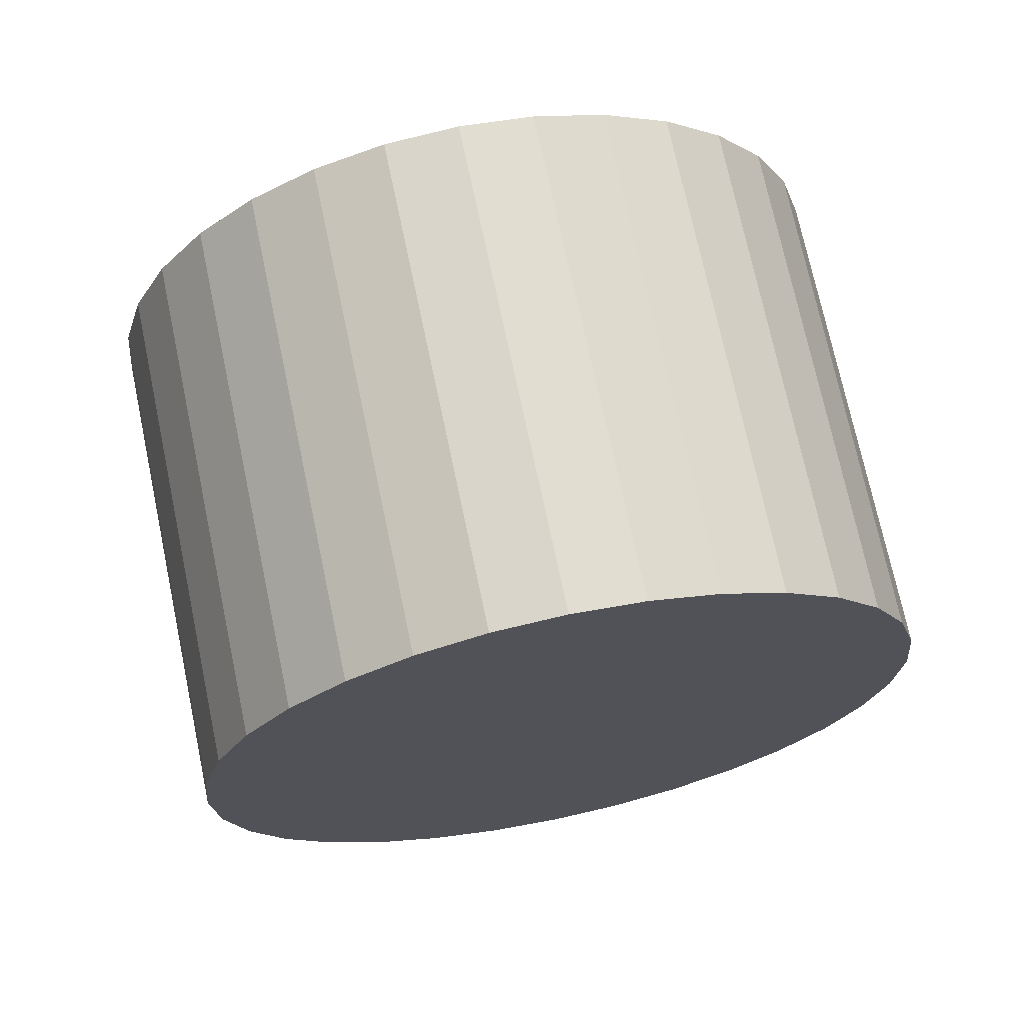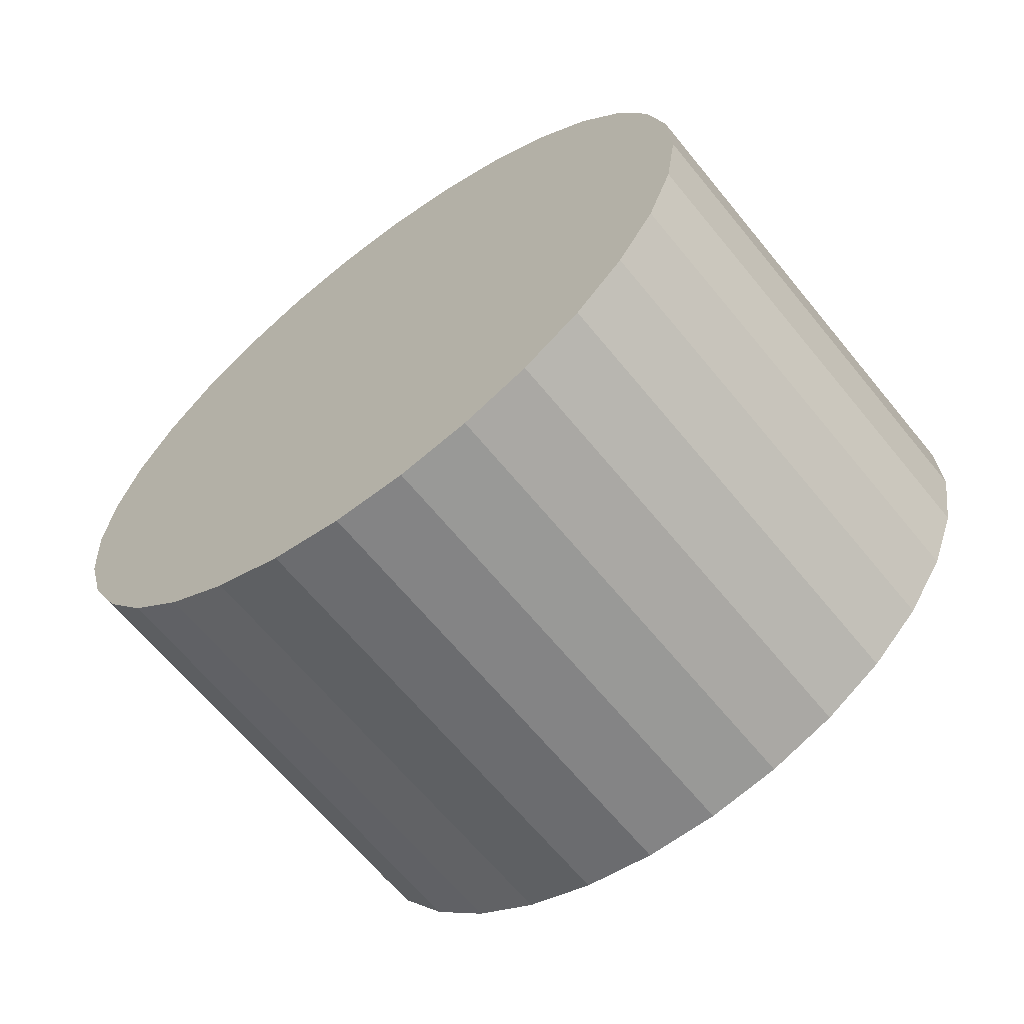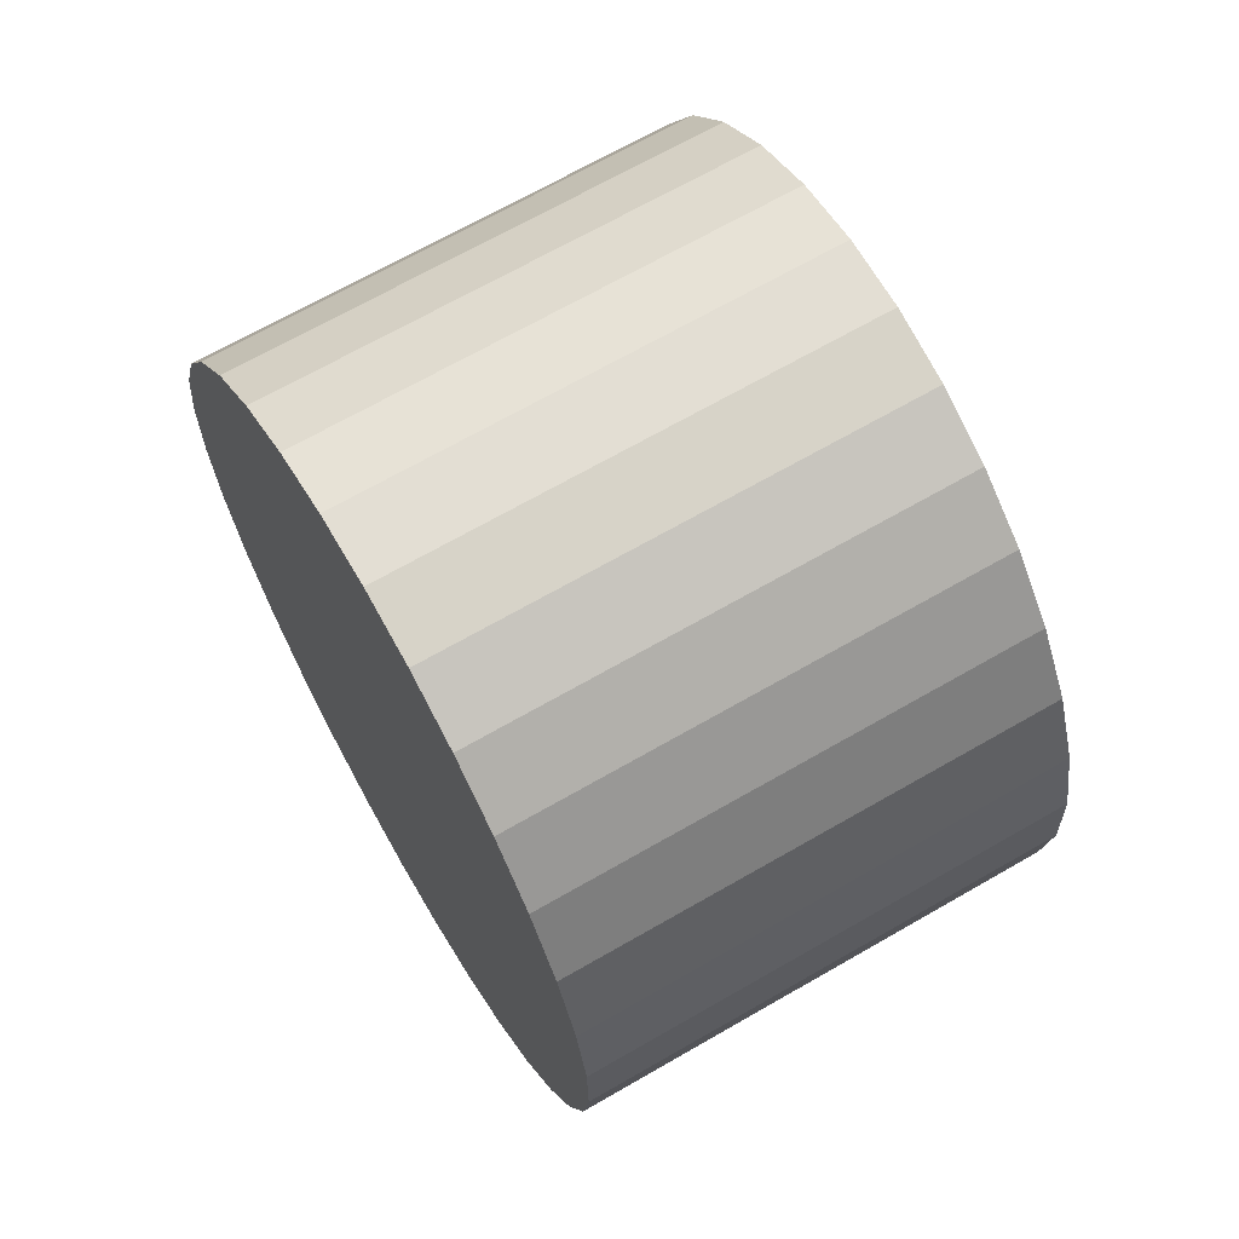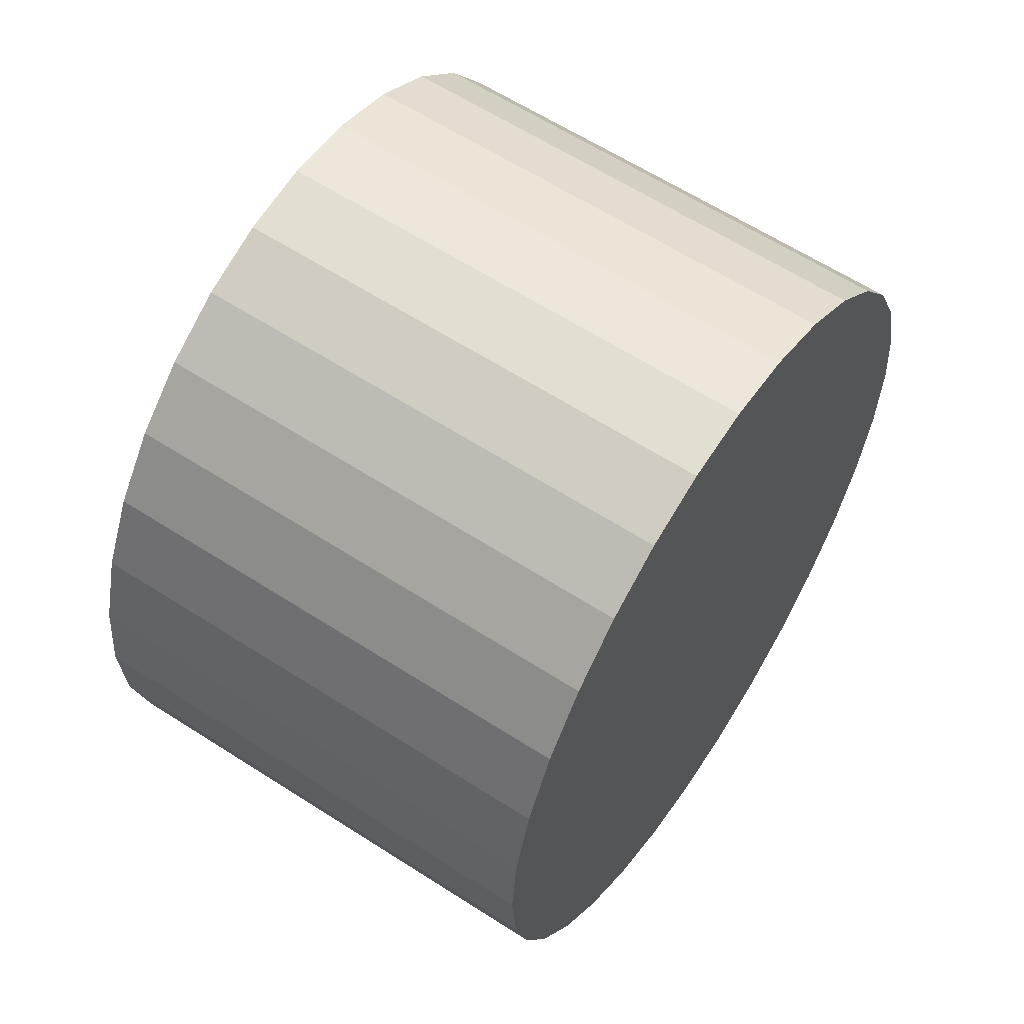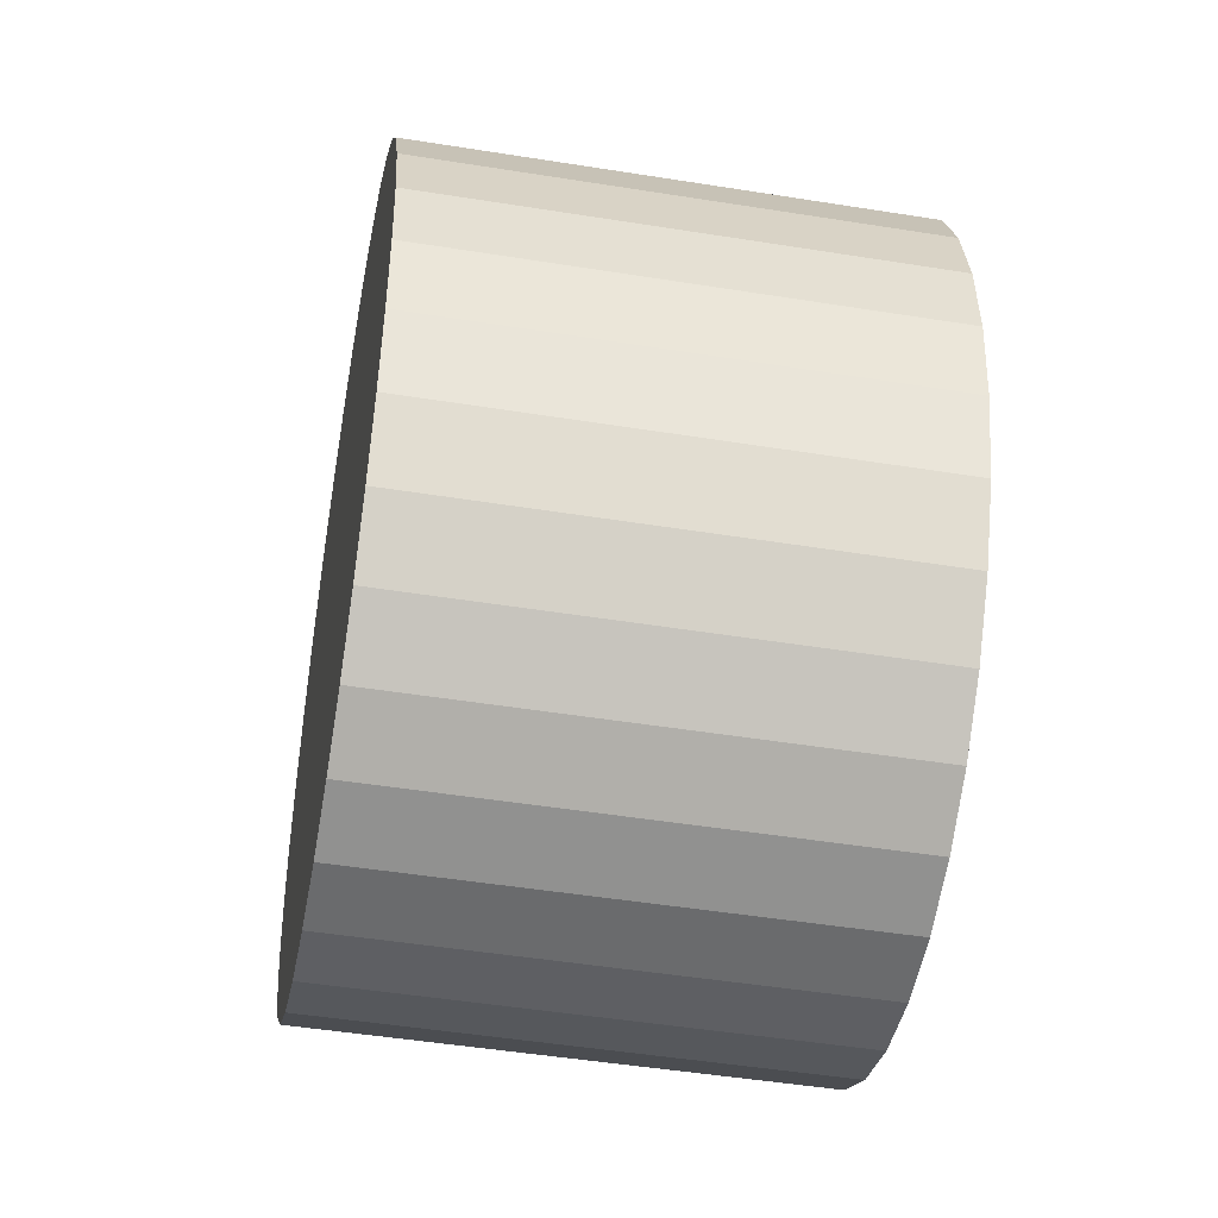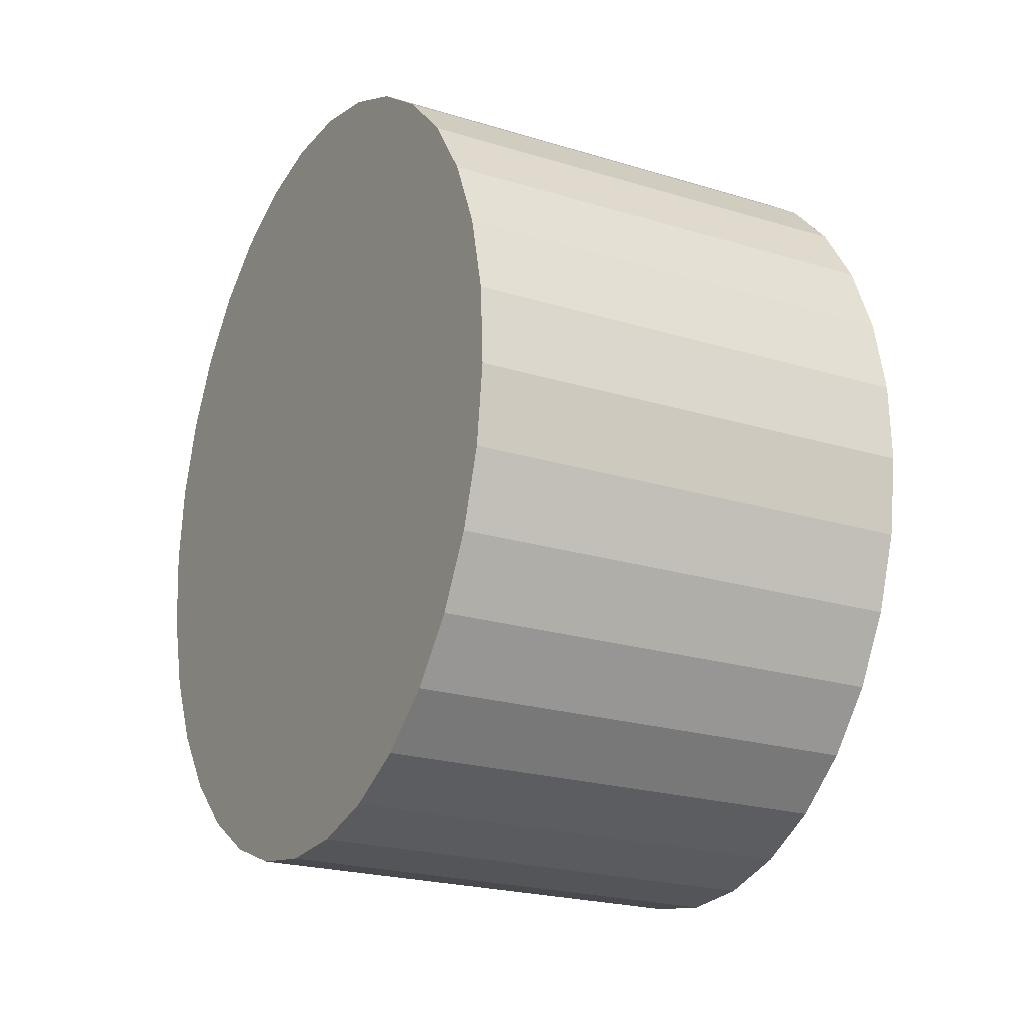
<metadata>
{"format":"obj","ext":"obj","renderer":"f3d","projection":"perspective","resolution":1024,"background":"white","views":[{"elev":70.9,"azim":-71.8,"up":"+Z"},{"elev":-23.3,"azim":136.3,"up":"+Y"},{"elev":-28.2,"azim":3.2,"up":"+Y"},{"elev":60.4,"azim":63.6,"up":"+Z"},{"elev":-46.9,"azim":-160.4,"up":"+Z"},{"elev":71.4,"azim":-178.9,"up":"+Y"}]}
</metadata>
<code>
o Cylinder
v 1.486 12.25 -0.7521
v 2.252 12.7 -0.7521
v 1.551 12.14 -0.7377
v 2.317 12.58 -0.7377
v 1.614 12.03 -0.6949
v 2.379 12.48 -0.6949
v 1.671 11.93 -0.6254
v 2.437 12.38 -0.6254
v 1.721 11.85 -0.5319
v 2.487 12.29 -0.5319
v 1.763 11.77 -0.4179
v 2.529 12.22 -0.4179
v 1.794 11.72 -0.2878
v 2.559 12.16 -0.2878
v 1.812 11.69 -0.1467
v 2.578 12.13 -0.1467
v 1.819 11.68 0
v 2.585 12.12 0
v 1.812 11.69 0.1467
v 2.578 12.13 0.1467
v 1.794 11.72 0.2878
v 2.559 12.16 0.2878
v 1.763 11.77 0.4179
v 2.529 12.22 0.4179
v 1.721 11.85 0.5319
v 2.487 12.29 0.5319
v 1.671 11.93 0.6254
v 2.437 12.38 0.6254
v 1.614 12.03 0.6949
v 2.379 12.48 0.6949
v 1.551 12.14 0.7377
v 2.317 12.58 0.7377
v 1.486 12.25 0.7521
v 2.252 12.7 0.7521
v 1.421 12.37 0.7377
v 2.187 12.81 0.7377
v 1.359 12.47 0.6949
v 2.125 12.92 0.6949
v 1.302 12.57 0.6254
v 2.067 13.02 0.6254
v 1.251 12.66 0.5319
v 2.017 13.1 0.5319
v 1.21 12.73 0.4179
v 1.976 13.17 0.4179
v 1.179 12.79 0.2878
v 1.945 13.23 0.2878
v 1.16 12.82 0.1467
v 1.926 13.26 0.1467
v 1.154 12.83 0
v 1.92 13.27 0
v 1.16 12.82 -0.1467
v 1.926 13.26 -0.1467
v 1.179 12.79 -0.2878
v 1.945 13.23 -0.2878
v 1.21 12.73 -0.4179
v 1.976 13.17 -0.4179
v 1.251 12.66 -0.5319
v 2.017 13.1 -0.5319
v 1.302 12.57 -0.6254
v 2.067 13.02 -0.6254
v 1.359 12.47 -0.6949
v 2.125 12.92 -0.6949
v 1.421 12.37 -0.7377
v 2.187 12.81 -0.7377
f 1 2 4 3
f 3 4 6 5
f 5 6 8 7
f 7 8 10 9
f 9 10 12 11
f 11 12 14 13
f 13 14 16 15
f 15 16 18 17
f 17 18 20 19
f 19 20 22 21
f 21 22 24 23
f 23 24 26 25
f 25 26 28 27
f 27 28 30 29
f 29 30 32 31
f 31 32 34 33
f 33 34 36 35
f 35 36 38 37
f 37 38 40 39
f 39 40 42 41
f 41 42 44 43
f 43 44 46 45
f 45 46 48 47
f 47 48 50 49
f 49 50 52 51
f 51 52 54 53
f 53 54 56 55
f 55 56 58 57
f 57 58 60 59
f 59 60 62 61
f 4 2 64 62 60 58 56 54 52 50 48 46 44 42 40 38 36 34 32 30 28 26 24 22 20 18 16 14 12 10 8 6
f 61 62 64 63
f 63 64 2 1
f 1 3 5 7 9 11 13 15 17 19 21 23 25 27 29 31 33 35 37 39 41 43 45 47 49 51 53 55 57 59 61 63

</code>
